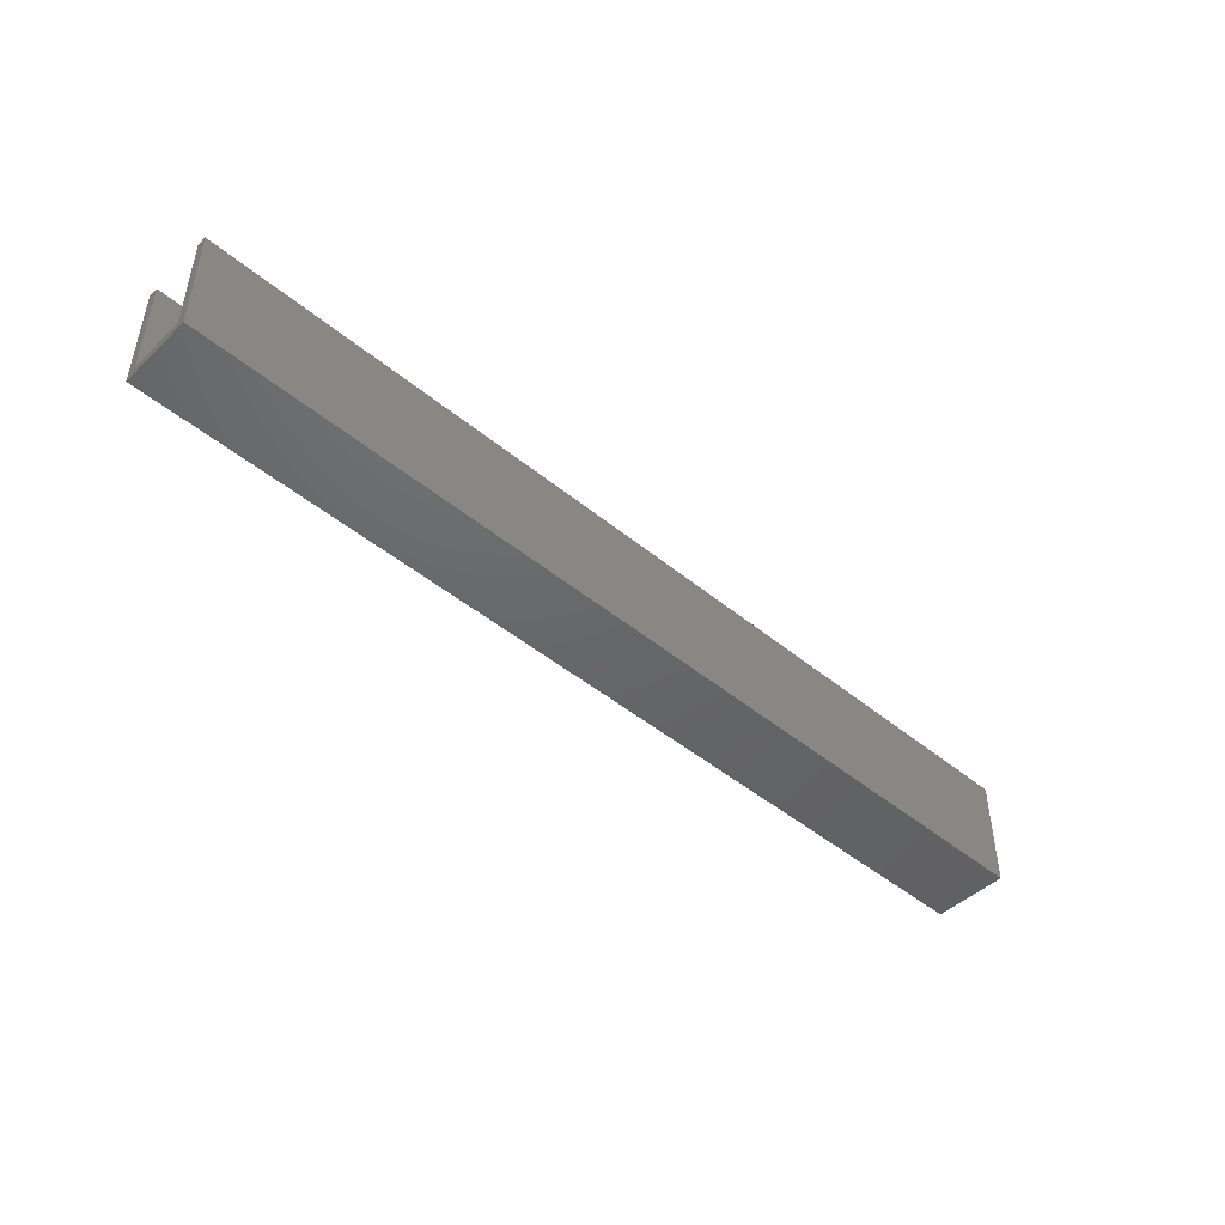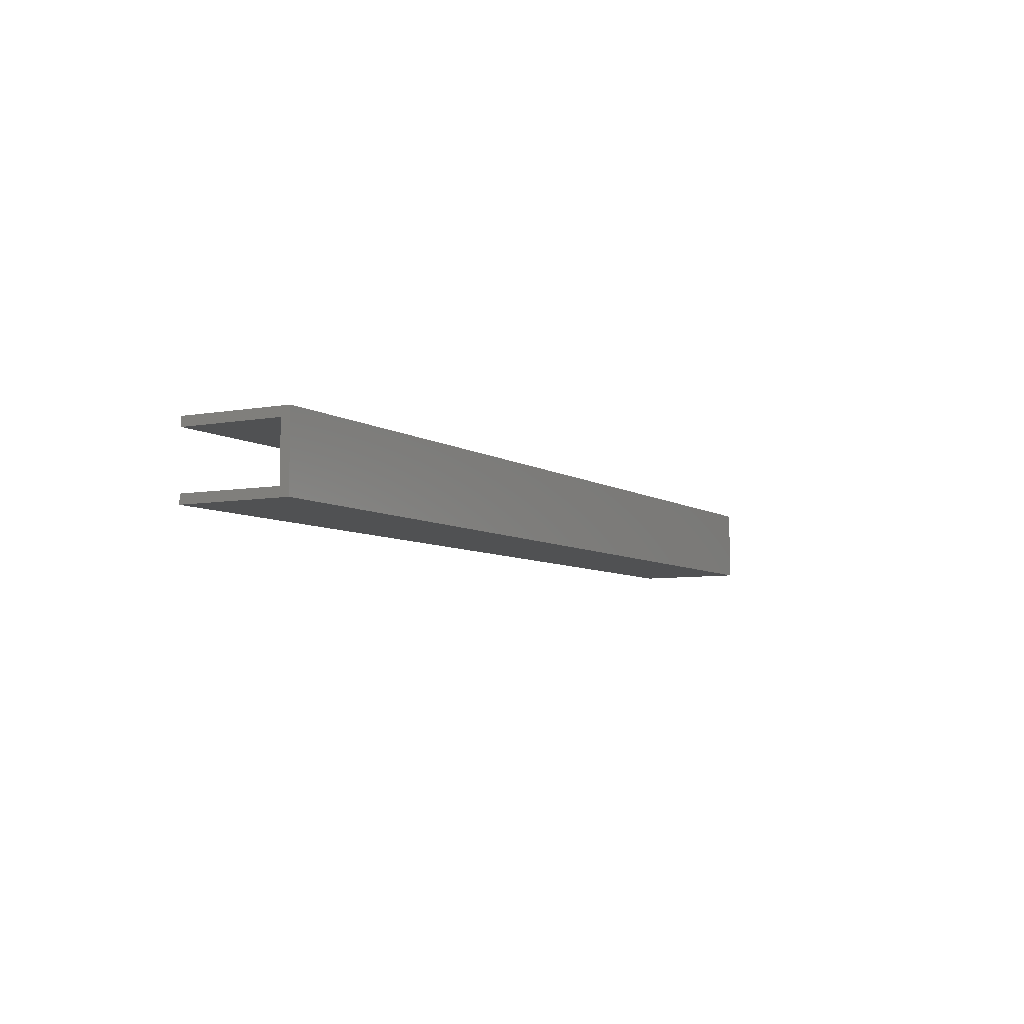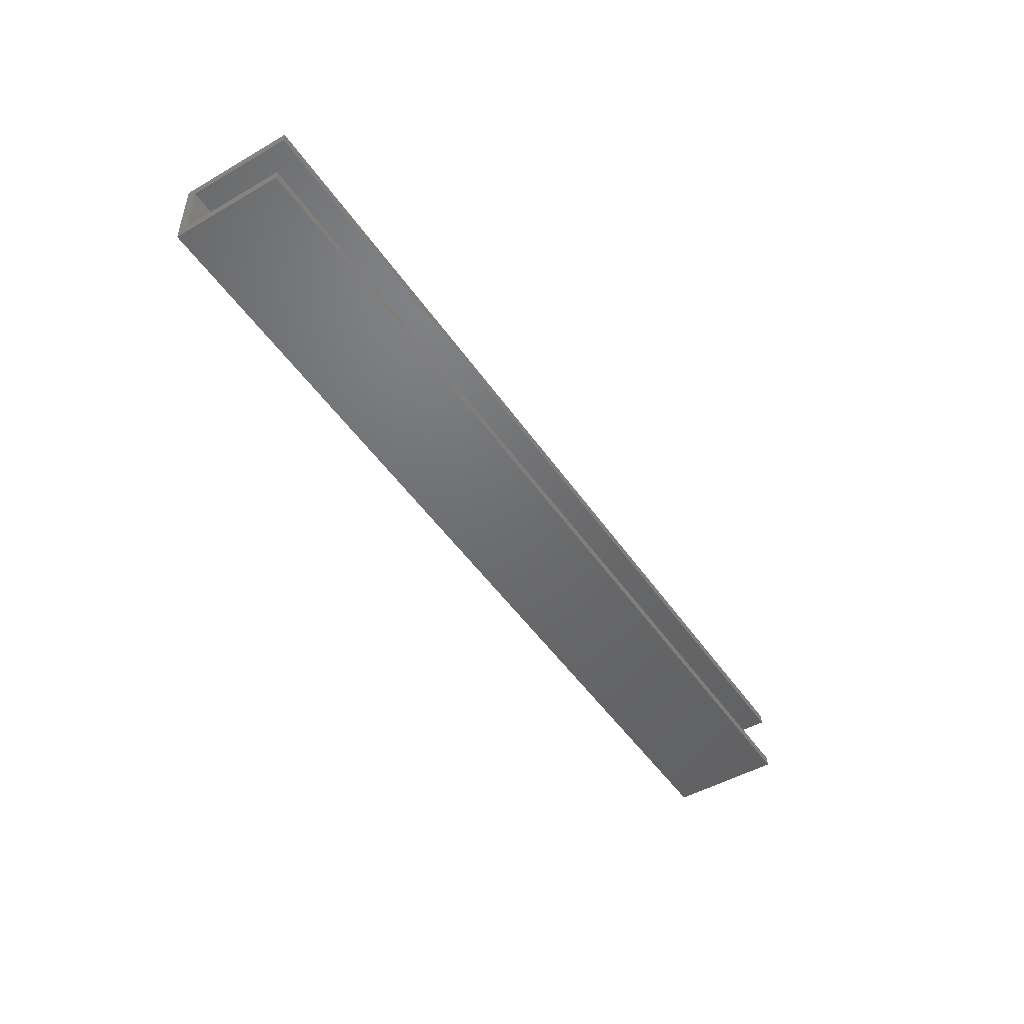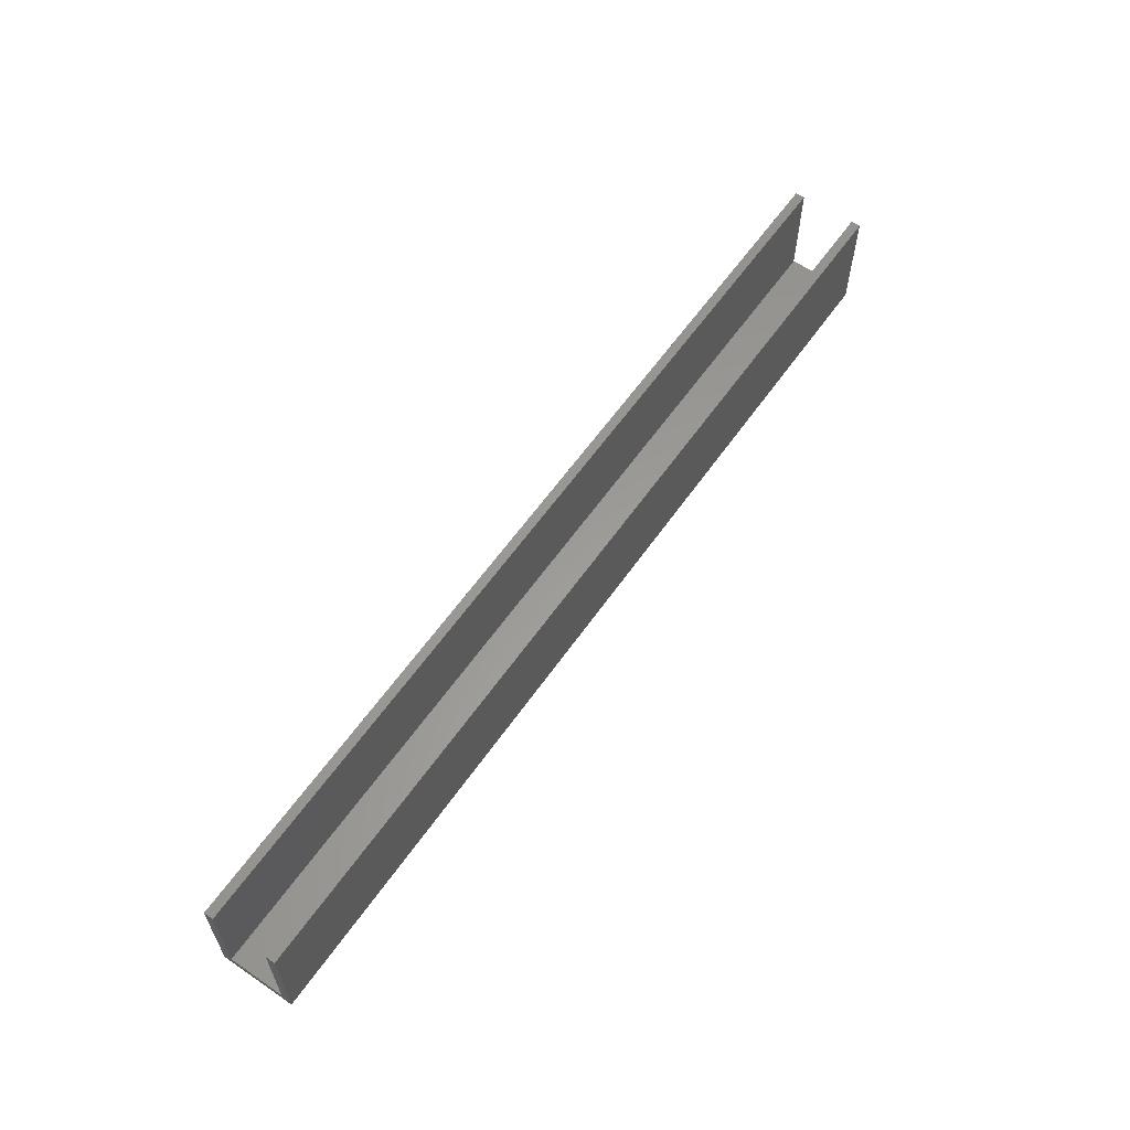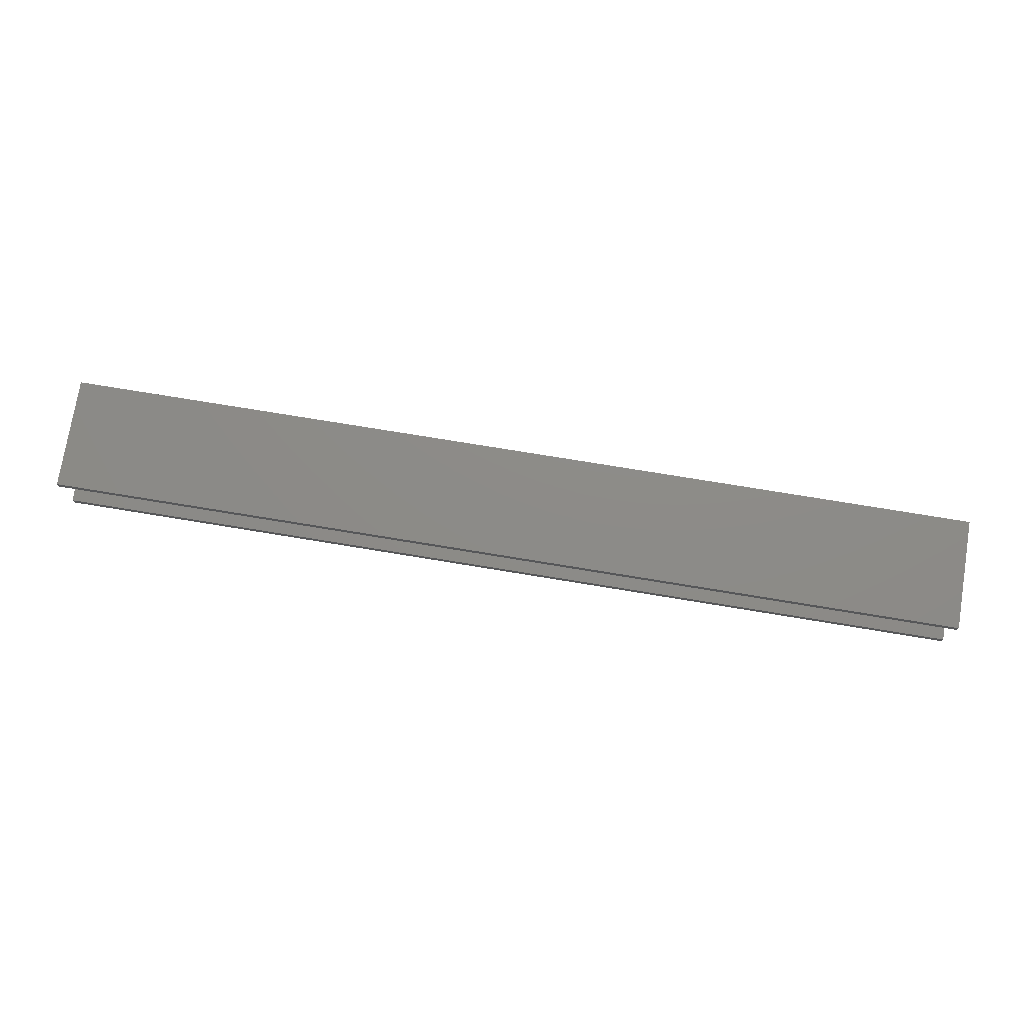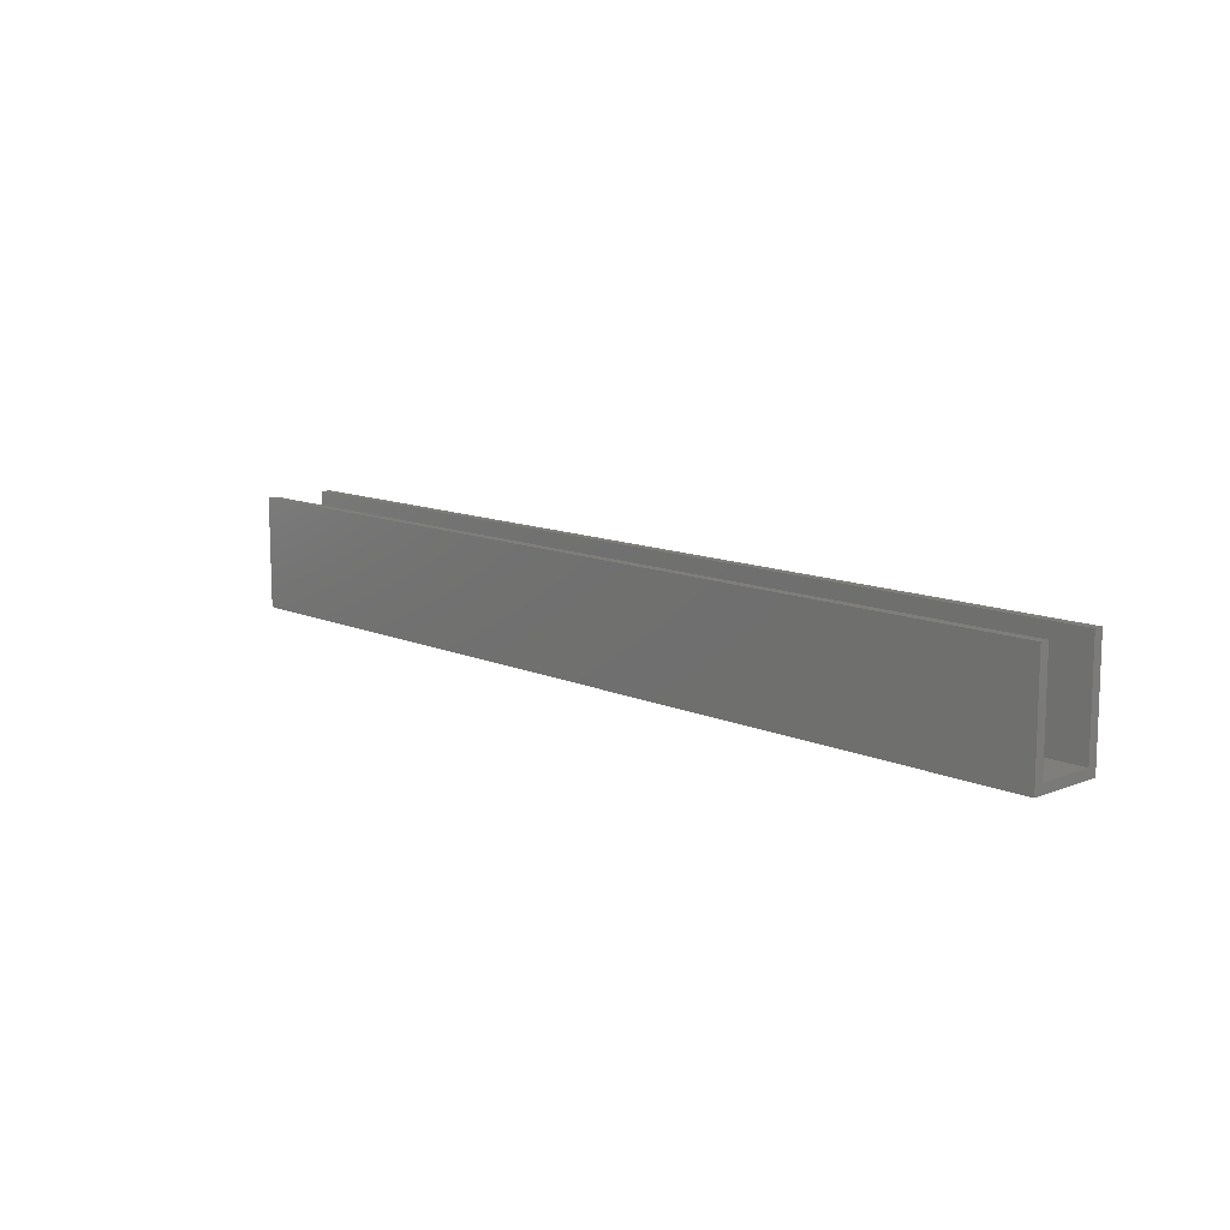
<metadata>
{"format":"stl","ext":"stl","renderer":"f3d","projection":"perspective","resolution":1024,"background":"white","views":[{"elev":-46.7,"azim":-43.1,"up":"+Z"},{"elev":-6.5,"azim":119.1,"up":"+Y"},{"elev":-48.5,"azim":-57.2,"up":"+Y"},{"elev":60.2,"azim":124.8,"up":"+Z"},{"elev":75.7,"azim":9.3,"up":"+Y"},{"elev":11.6,"azim":-133.4,"up":"+Z"}]}
</metadata>
<code>
# stl→obj: 16 verts, 28 faces
v 0 8 0
v 0 7 1
v 0 8 12
v 0 1 1
v 0 0 0
v 0 0 12
v 0 1 12
v 0 7 12
v 100 0 12
v 100 1 12
v 100 7 12
v 100 8 12
v 100 1 1
v 100 7 1
v 100 8 0
v 100 0 0
f 1 2 3
f 1 4 2
f 5 4 1
f 6 4 5
f 4 6 7
f 3 2 8
f 7 9 10
f 9 7 6
f 3 11 12
f 11 3 8
f 10 9 13
f 14 12 11
f 12 14 15
f 13 15 14
f 13 16 15
f 16 13 9
f 15 3 12
f 3 15 1
f 5 15 16
f 15 5 1
f 5 9 6
f 9 5 16
f 2 11 8
f 11 2 14
f 2 13 14
f 13 2 4
f 13 7 10
f 7 13 4

</code>
